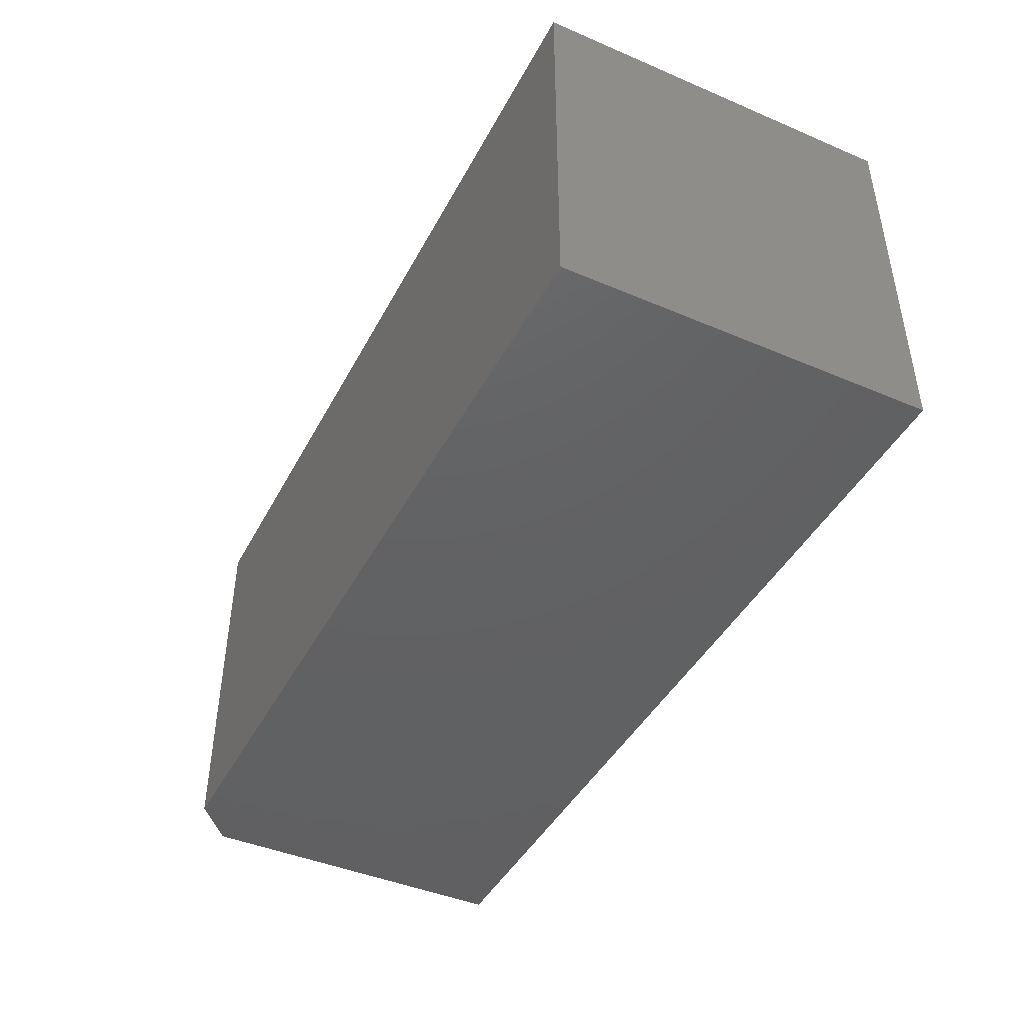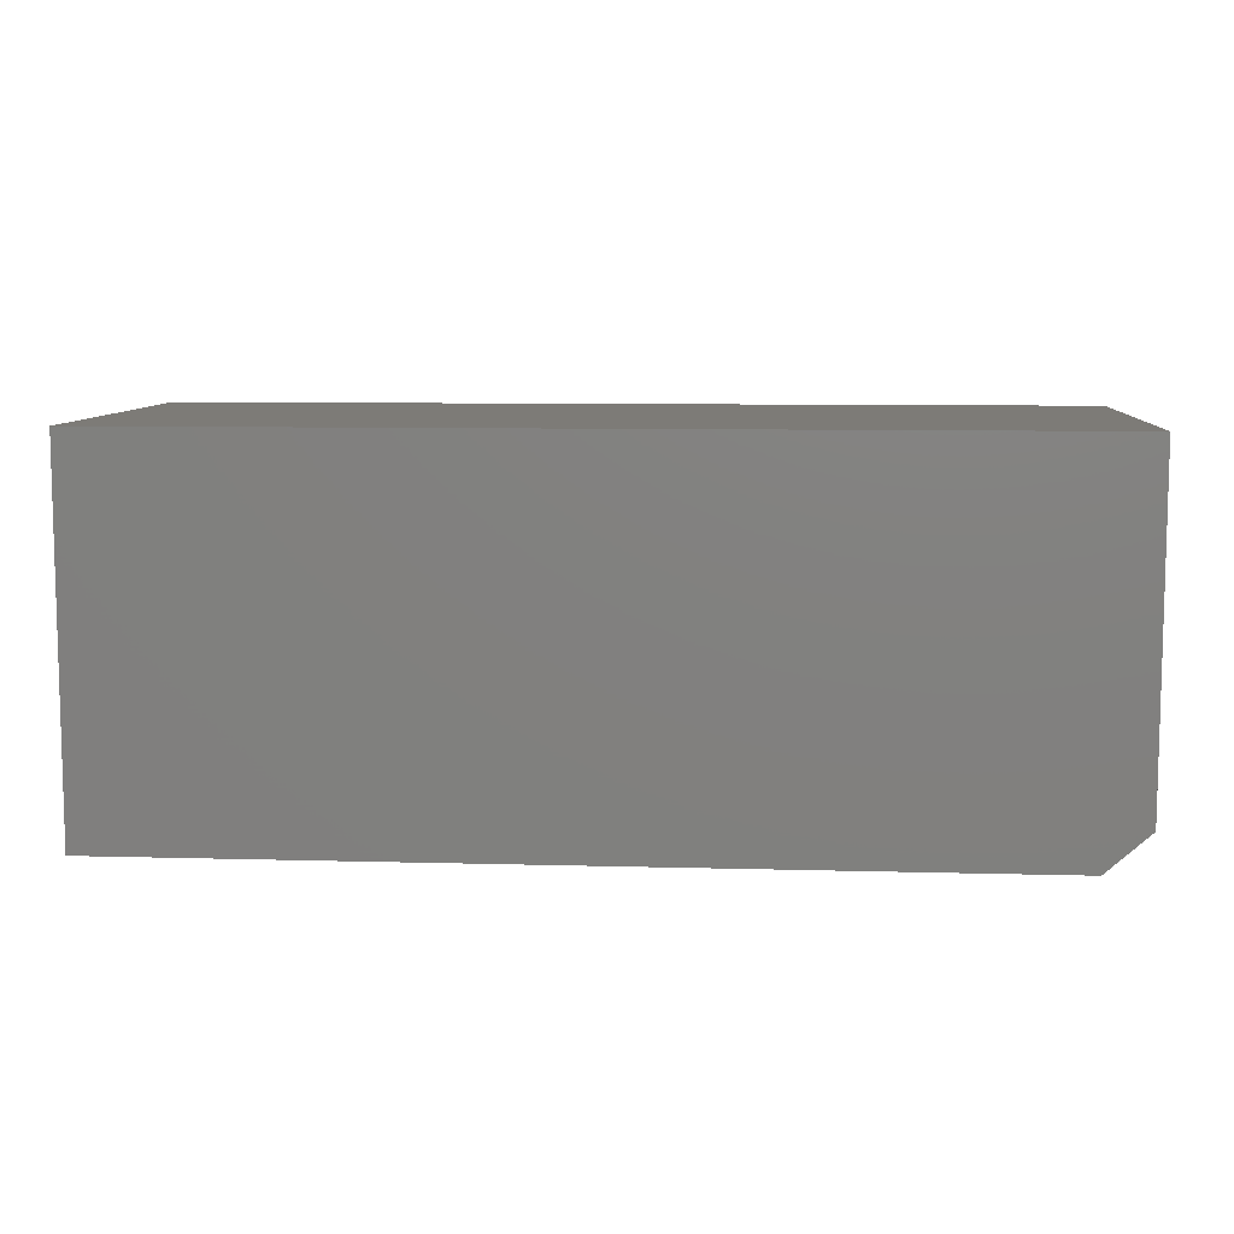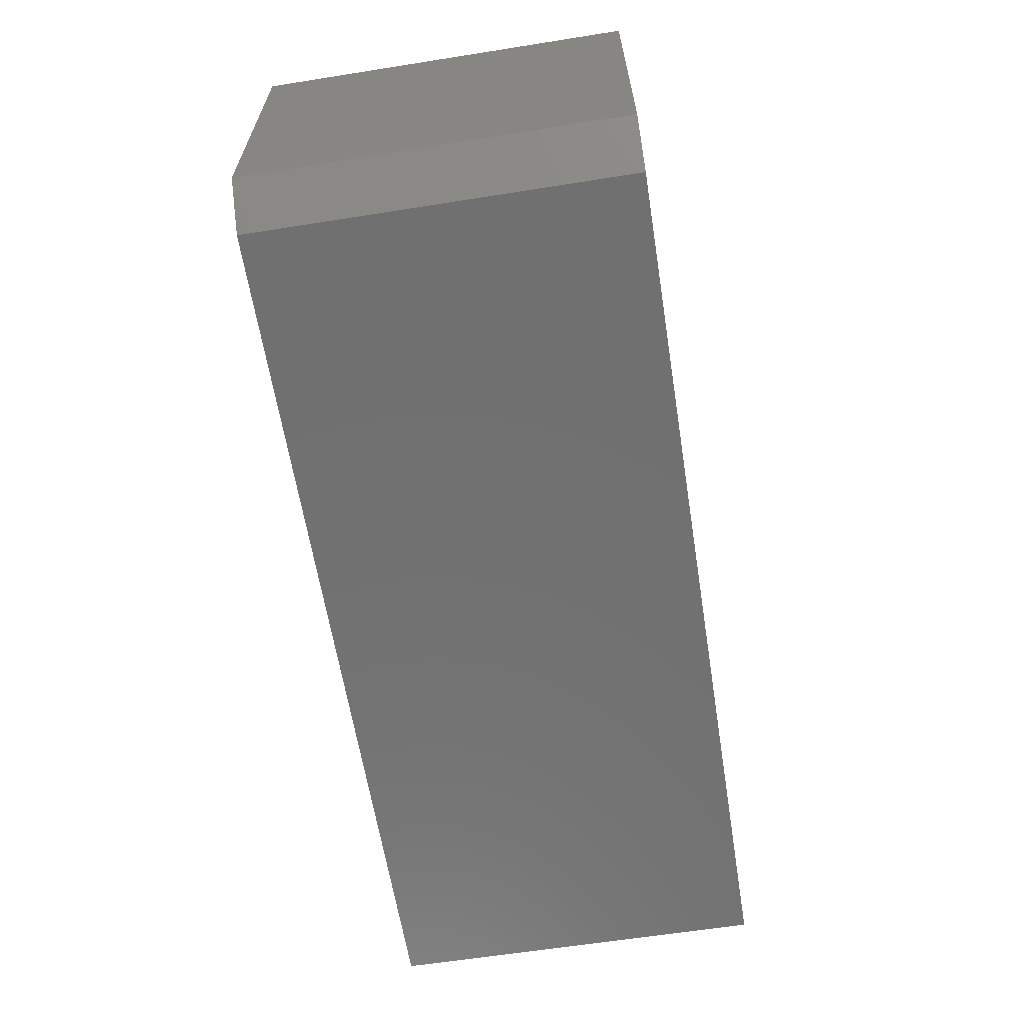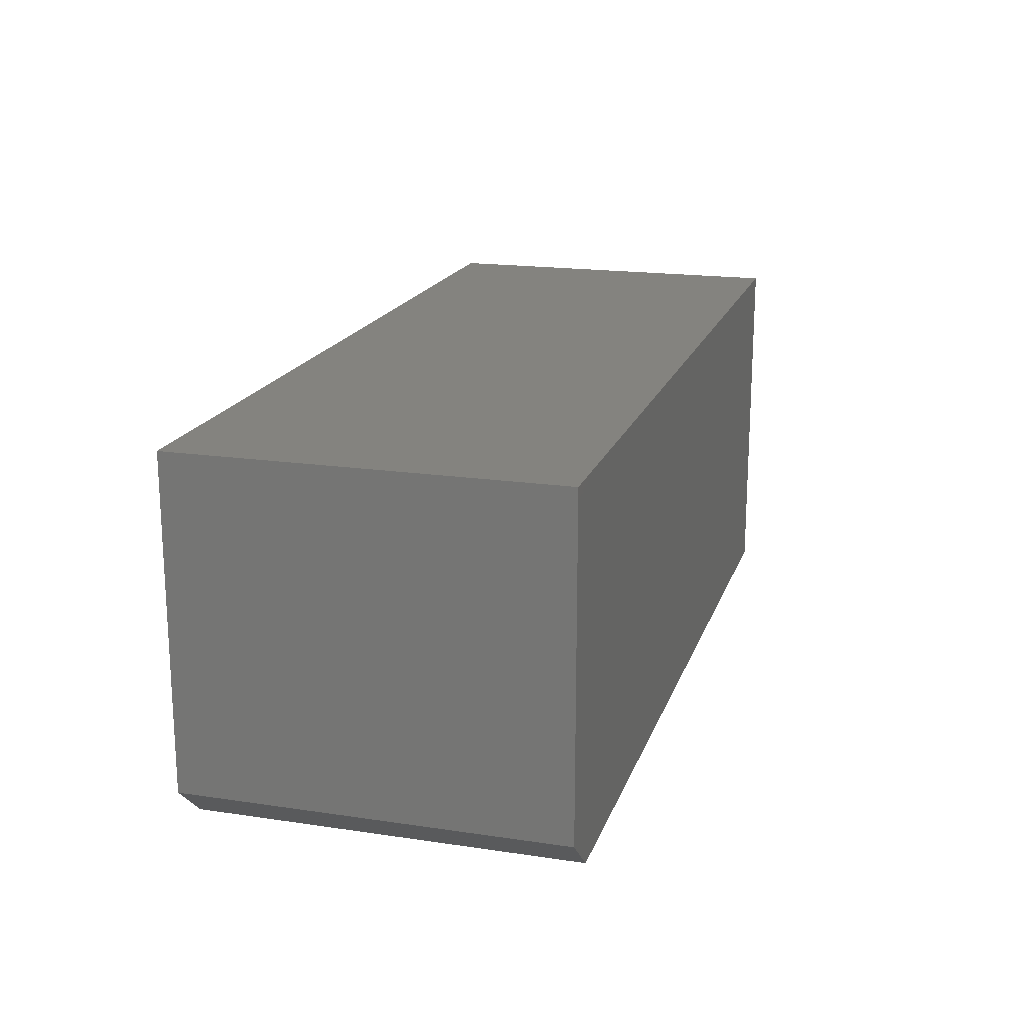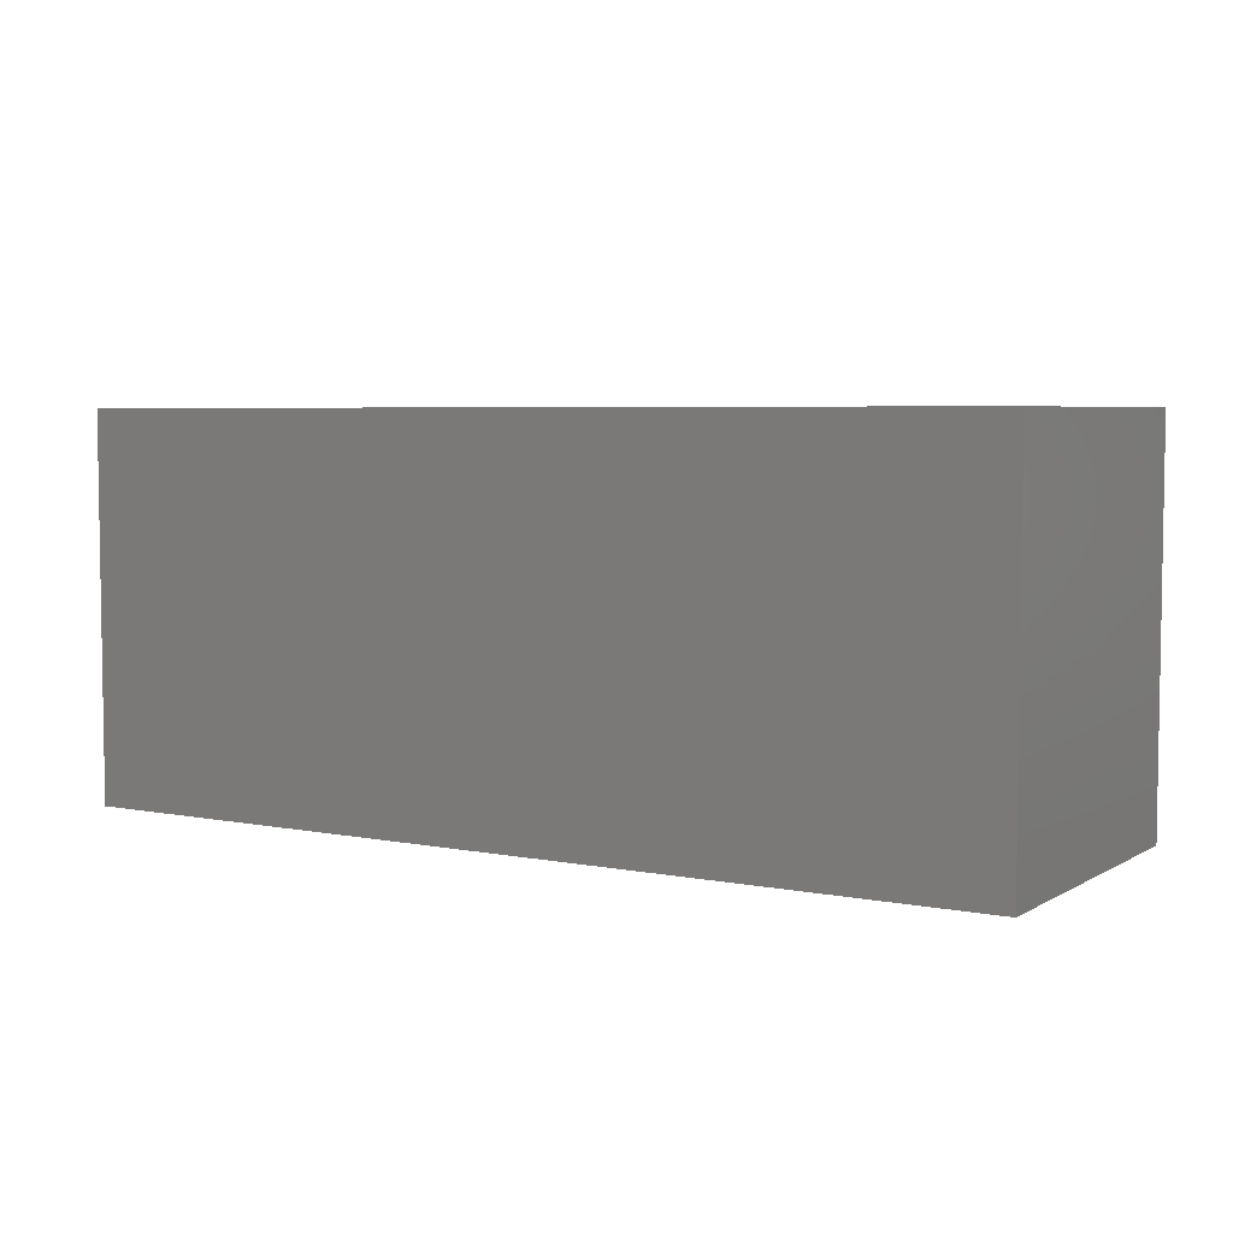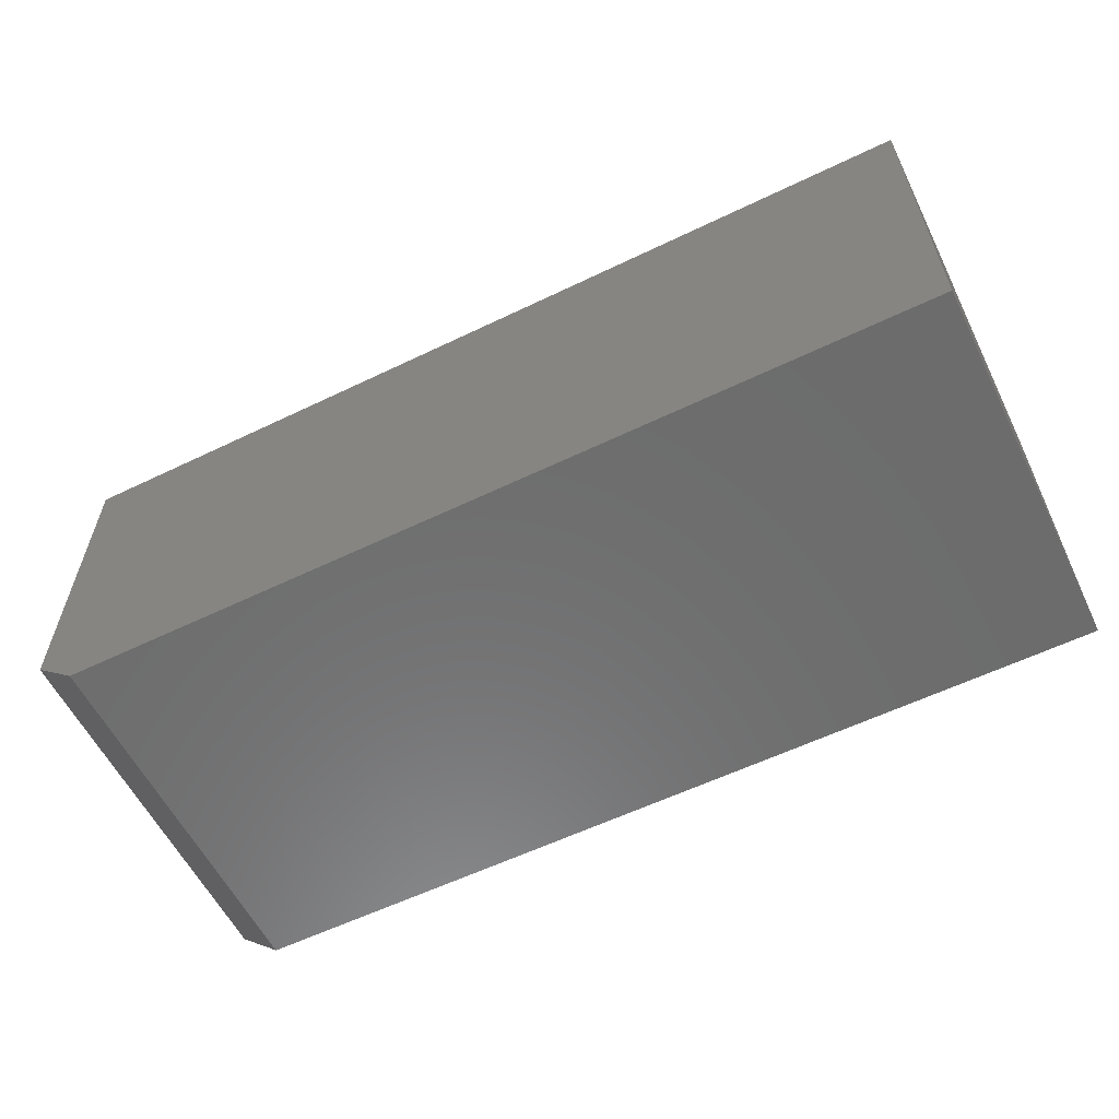
<metadata>
{"format":"stl","ext":"stl","renderer":"f3d","projection":"perspective","resolution":1024,"background":"white","views":[{"elev":-43.8,"azim":63.5,"up":"+Z"},{"elev":8.5,"azim":-175.7,"up":"+Y"},{"elev":-62.6,"azim":-80.9,"up":"+Y"},{"elev":18.2,"azim":-73.9,"up":"+Y"},{"elev":5.1,"azim":-148.6,"up":"+Z"},{"elev":-58.8,"azim":26.4,"up":"+Y"}]}
</metadata>
<code>
# stl→obj: 10 verts, 16 faces
v 0.75 0.2953 0.6172
v -0.75 0.2953 0.6172
v 0.75 -0.3047 0.6172
v -0.75 -0.2422 0.6172
v -0.6797 -0.3047 0.6172
v -0.6797 -0.3047 0
v -0.75 -0.2422 0
v 0.75 -0.3047 0
v -0.75 0.2953 0
v 0.75 0.2953 0
f 1 2 3
f 3 2 4
f 3 4 5
f 6 7 8
f 8 7 9
f 8 9 10
f 9 7 2
f 2 7 4
f 5 6 3
f 3 6 8
f 4 7 5
f 5 7 6
f 1 10 2
f 2 10 9
f 8 10 3
f 3 10 1

</code>
